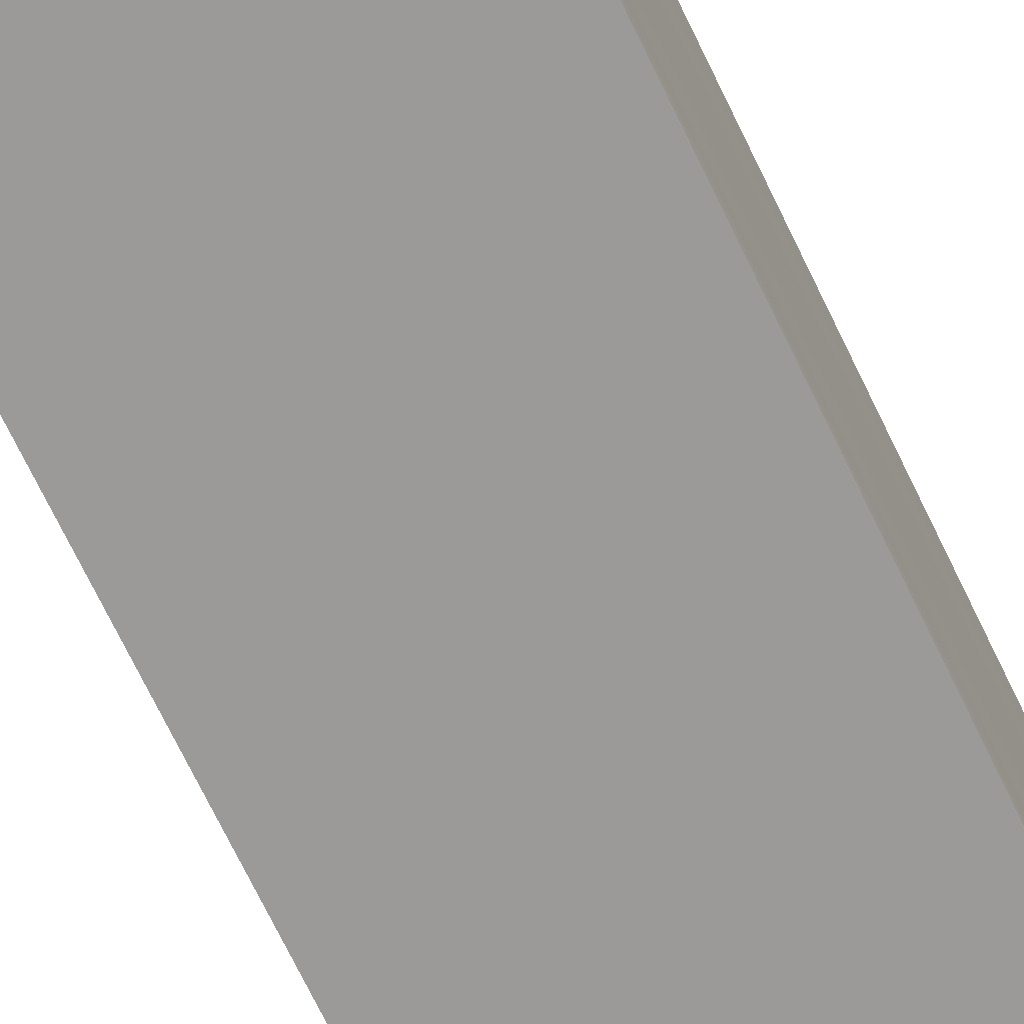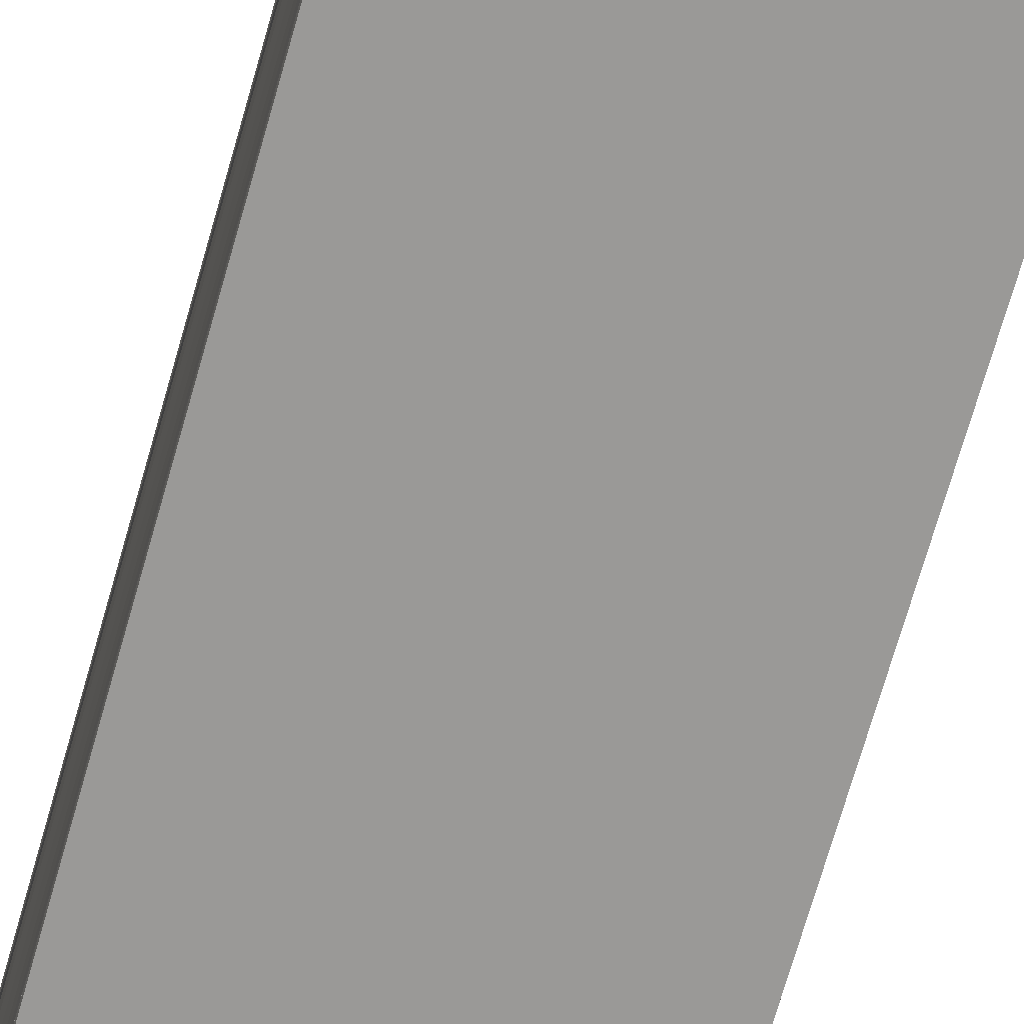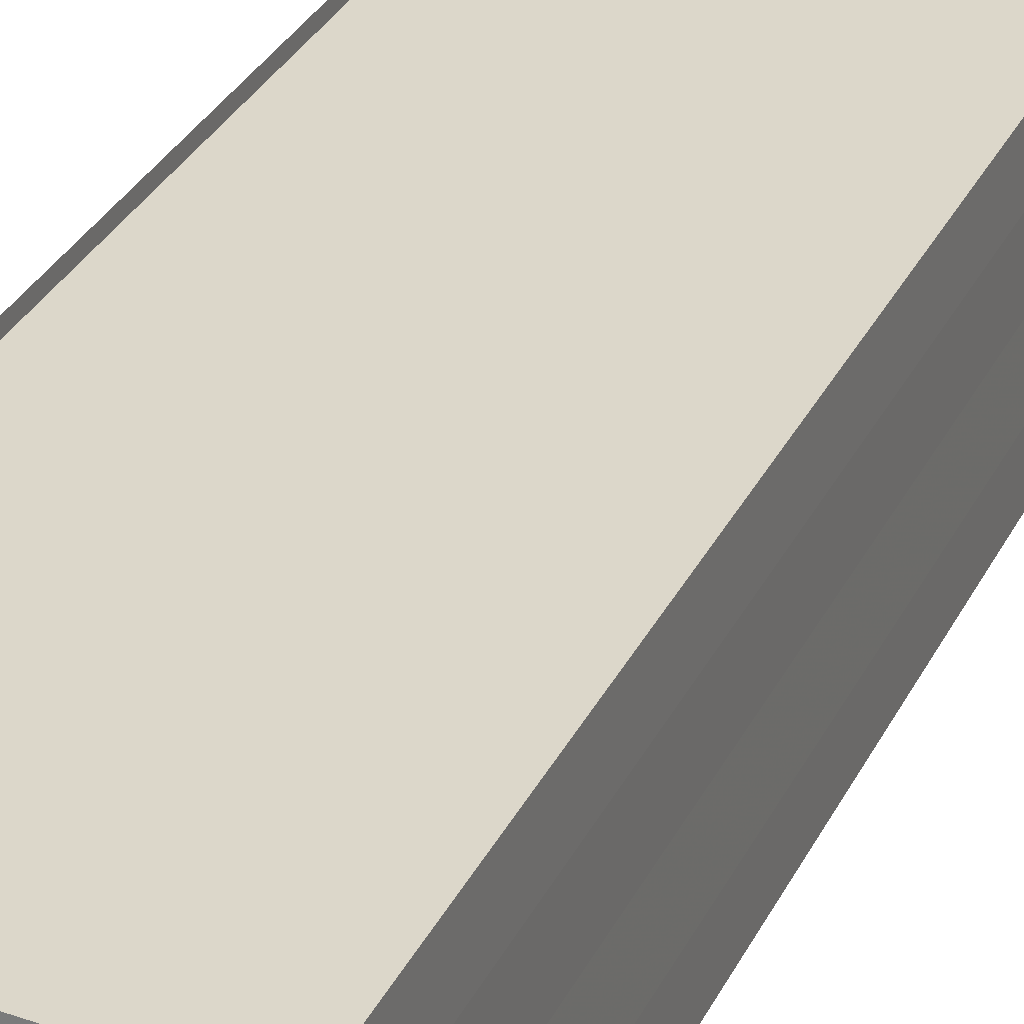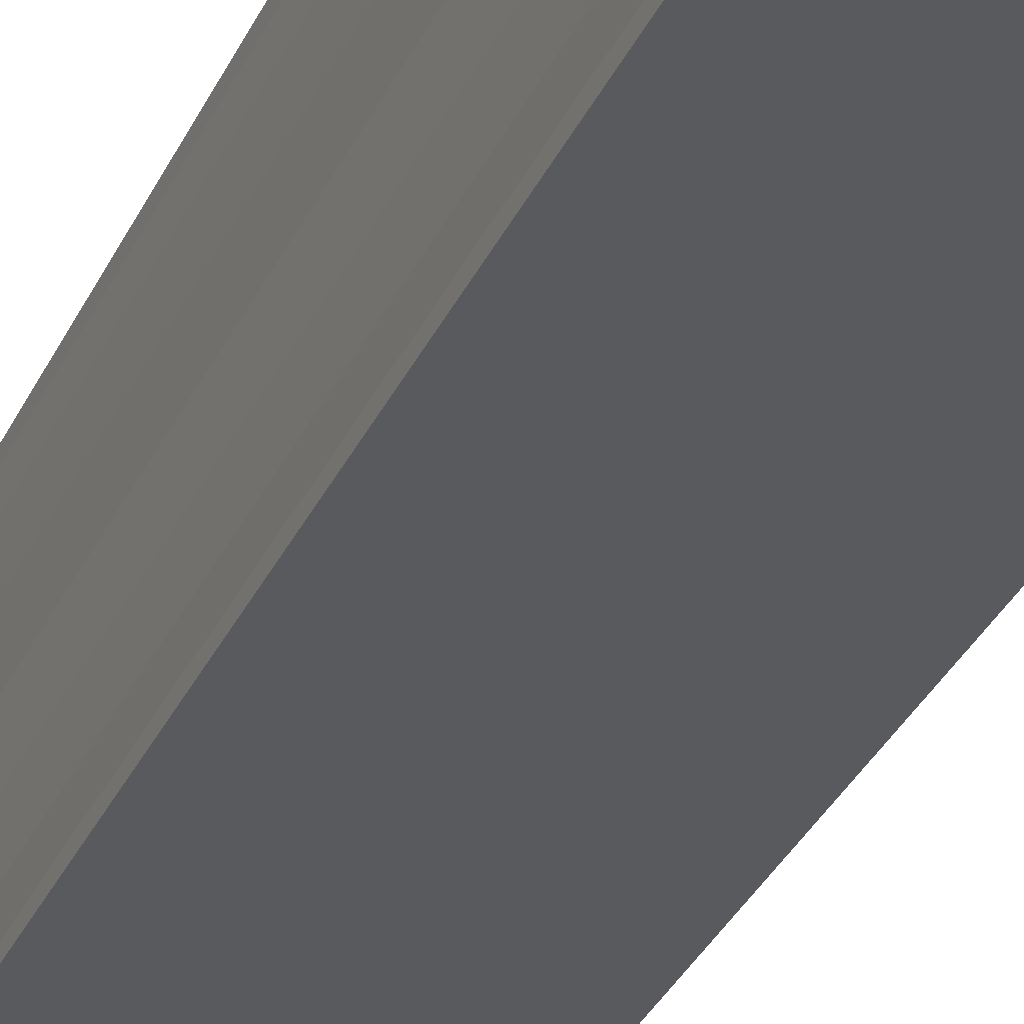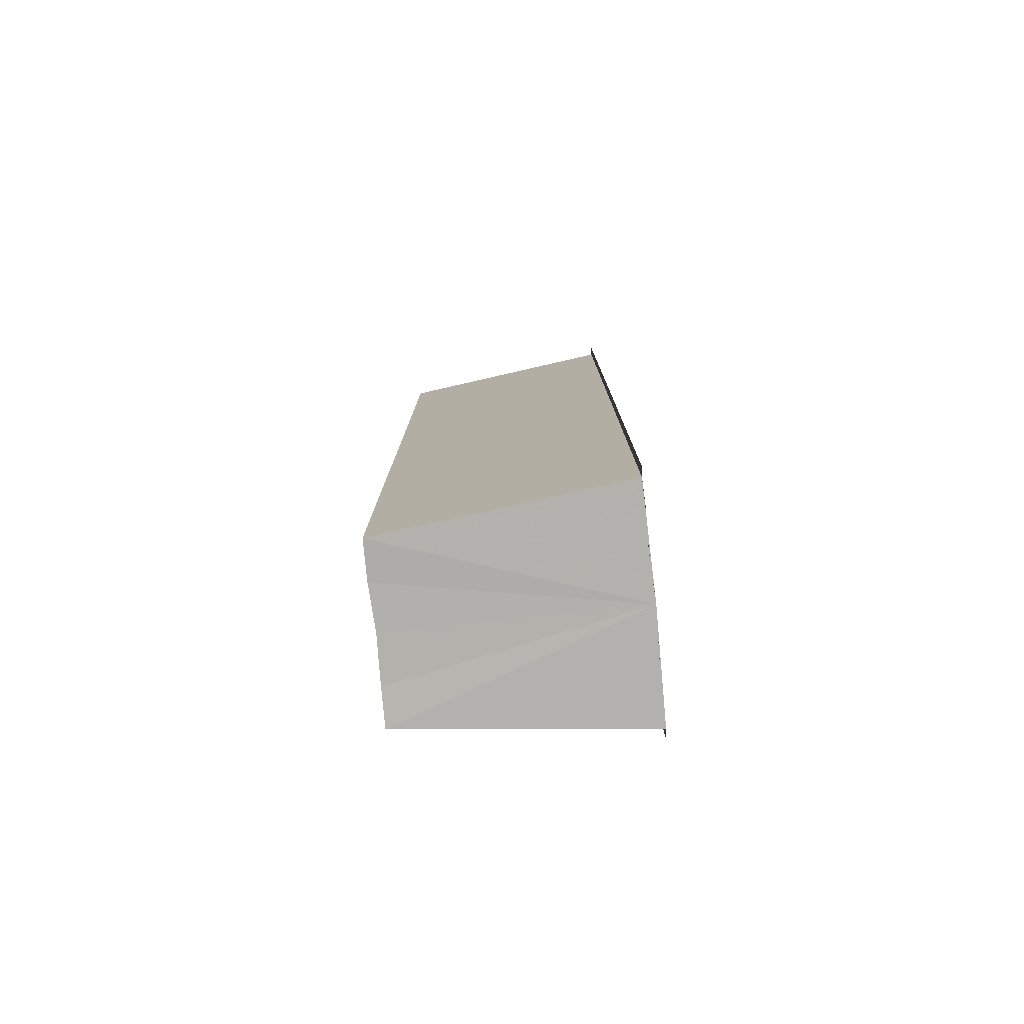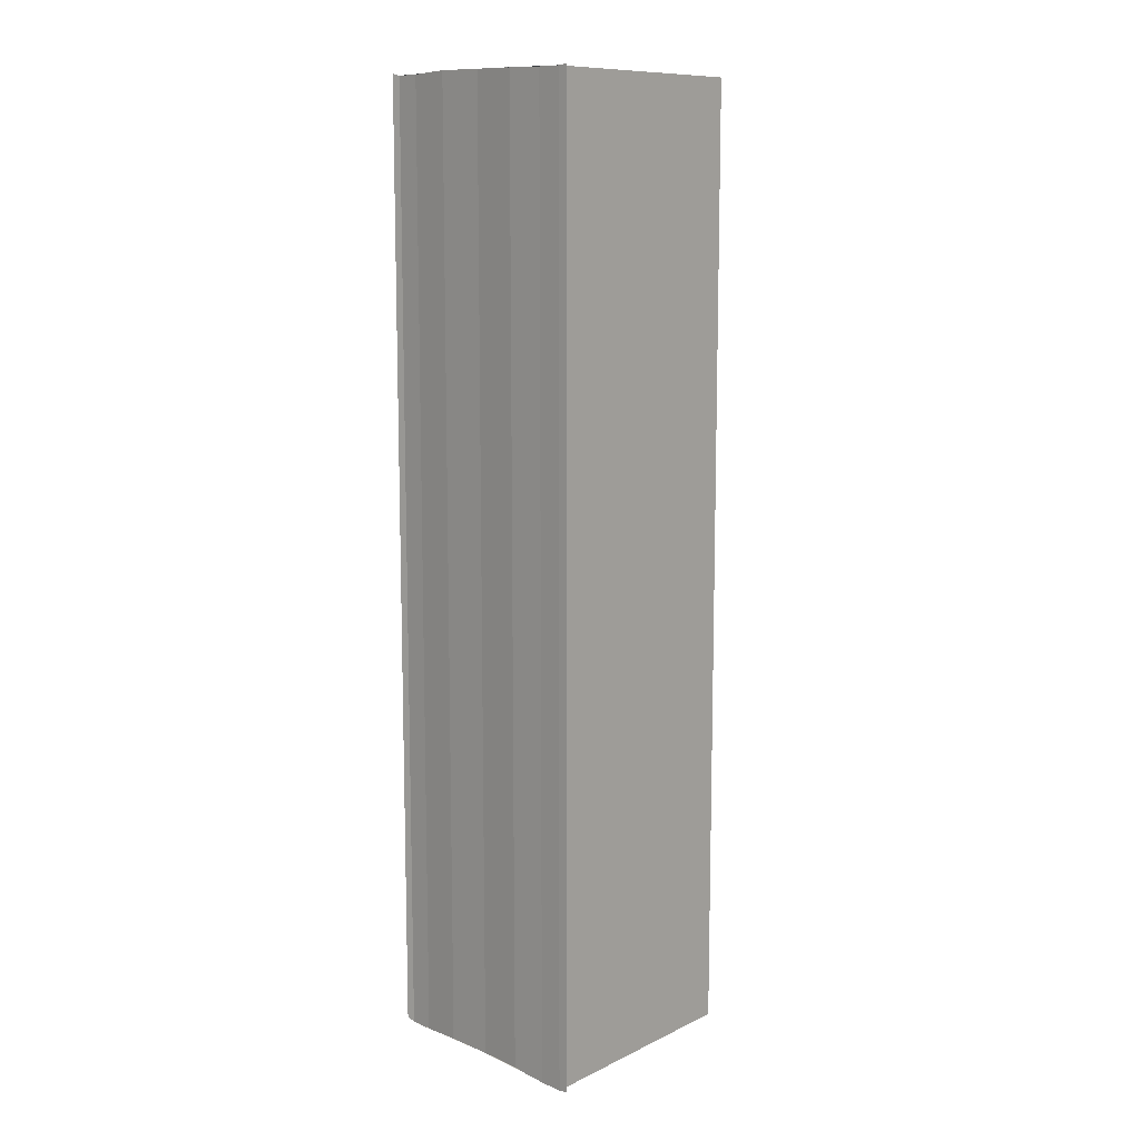
<metadata>
{"format":"obj","ext":"obj","renderer":"f3d","projection":"perspective","resolution":1024,"background":"white","views":[{"elev":-73.0,"azim":25.9,"up":"+Z"},{"elev":-70.2,"azim":164.1,"up":"+Z"},{"elev":27.6,"azim":-159.5,"up":"+Z"},{"elev":-35.0,"azim":157.0,"up":"+Z"},{"elev":-78.9,"azim":6.3,"up":"+Y"},{"elev":10.8,"azim":136.5,"up":"+Y"}]}
</metadata>
<code>
o 6834
v 2211 1866 8.589
v 2211 1866 8.587
v 2211 1866 8.589
v 2211 1866 8.585
v 2211 1866 8.587
v 2211 1866 8.591
v 2211 1866 8.591
v 2211 1866 8.593
v 2211 1866 8.593
v 2211 1866 8.591
v 2211 1866 8.591
v 2211 1866 8.589
v 2211 1866 8.589
v 2211 1866 8.587
v 2211 1866 8.587
v 2211 1866 8.585
v 2211 1866 8.585
v 2211 1866 8.589
v 2211 1866 8.587
v 2211 1866 8.589
v 2211 1866 8.591
v 2211 1866 8.584
v 2211 1866 8.593
v 2211 1866 8.594
v 2211 1866 8.594
v 2211 1866 8.594
v 2211 1866 8.594
v 2211 1866 8.594
v 2211 1866 8.594
v 2211 1866 8.593
v 2211 1866 8.594
v 2211 1866 8.594
v 2211 1866 8.594
v 2211 1866 8.594
v 2211 1866 8.593
v 2211 1866 8.593
v 2211 1866 8.594
v 2211 1866 8.593
v 2211 1866 8.594
v 2211 1866 8.591
v 2211 1866 8.591
v 2211 1866 8.589
v 2211 1866 8.593
v 2211 1866 8.591
v 2211 1866 8.589
v 2211 1866 8.587
v 2211 1866 8.585
v 2211 1866 8.584
v 2211 1866 8.587
v 2211 1866 8.587
v 2211 1866 8.585
v 2211 1866 8.585
v 2211 1866 8.584
v 2211 1866 8.584
v 2211 1866 8.584
v 2211 1866 8.584
v 2211 1866 8.584
v 2211 1866 8.584
v 2211 1866 8.584
v 2211 1866 8.585
v 2211 1866 8.584
v 2211 1866 8.585
v 2211 1866 8.584
v 2211 1866 8.584
v 2211 1866 8.584
f 1 2 3
f 2 4 5
f 6 1 7
f 8 6 9
f 9 10 11
f 11 12 13
f 13 14 15
f 15 16 17
f 18 16 19
f 18 19 20
f 18 20 21
f 18 22 16
f 18 21 23
f 18 23 24
f 25 24 26
f 27 28 25
f 29 23 30
f 29 31 32
f 33 34 29
f 33 35 29
f 36 24 37
f 38 39 36
f 40 38 36
f 41 38 40
f 42 41 40
f 42 37 43
f 42 43 44
f 42 44 45
f 42 45 46
f 42 46 47
f 42 47 48
f 18 41 42
f 49 18 42
f 50 18 49
f 51 50 49
f 52 50 51
f 53 52 51
f 54 52 55
f 56 57 55
f 55 58 59
f 60 61 62
f 63 61 64
f 62 22 65
f 64 22 65

</code>
